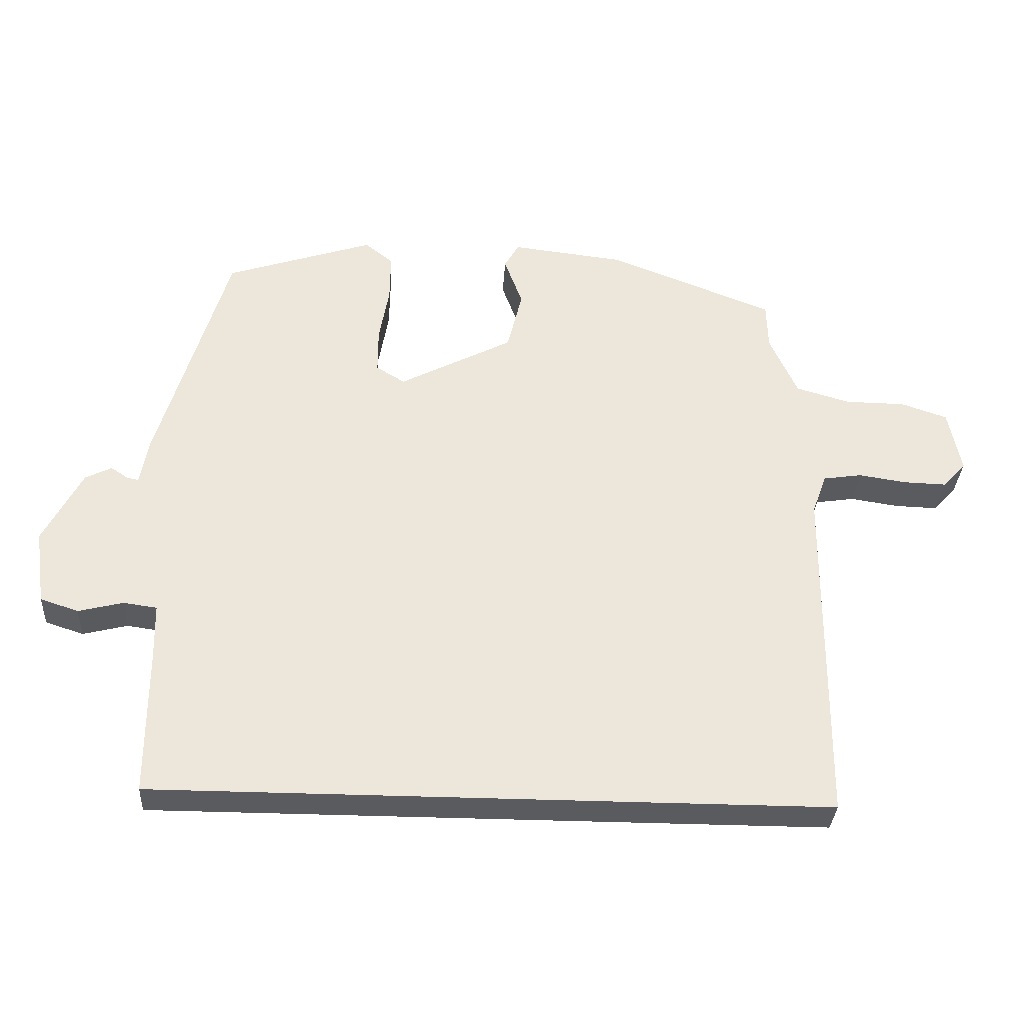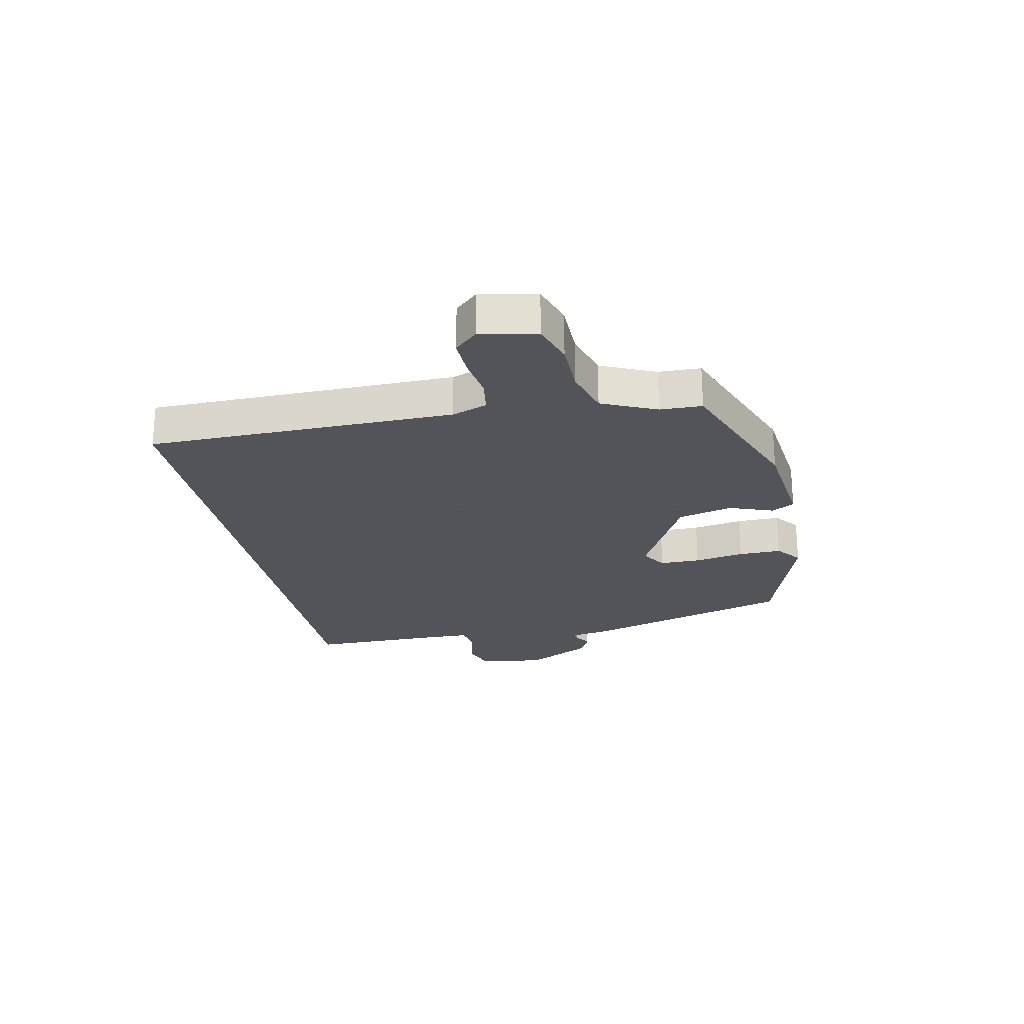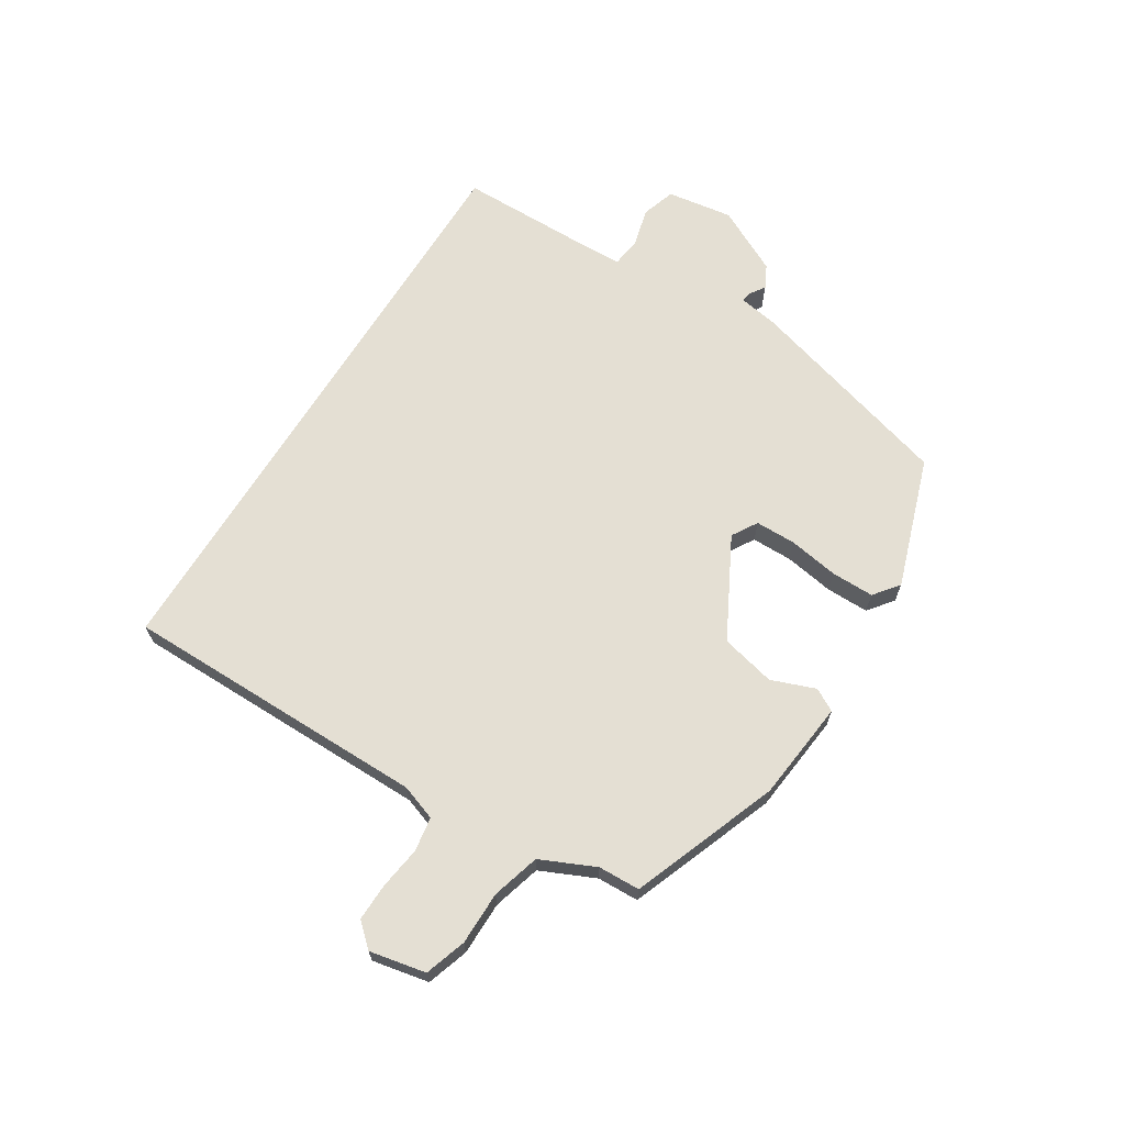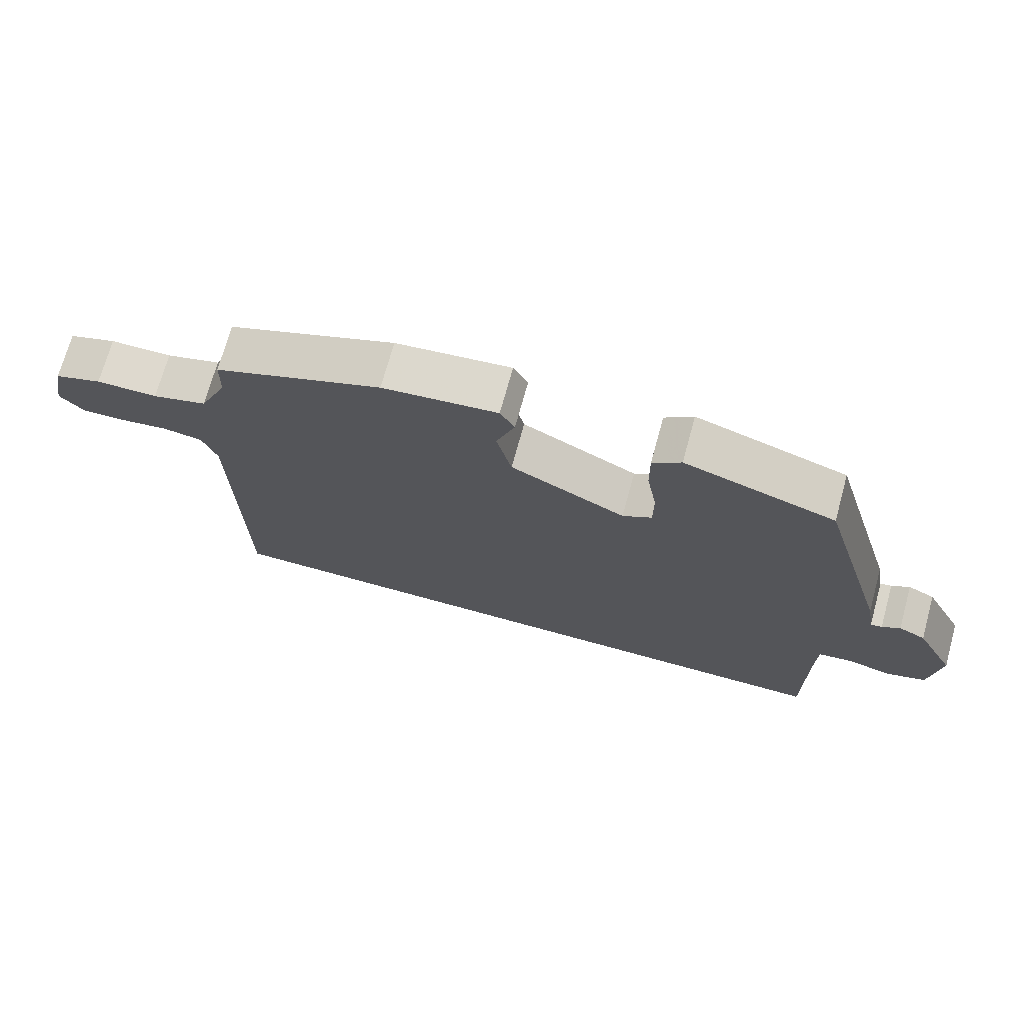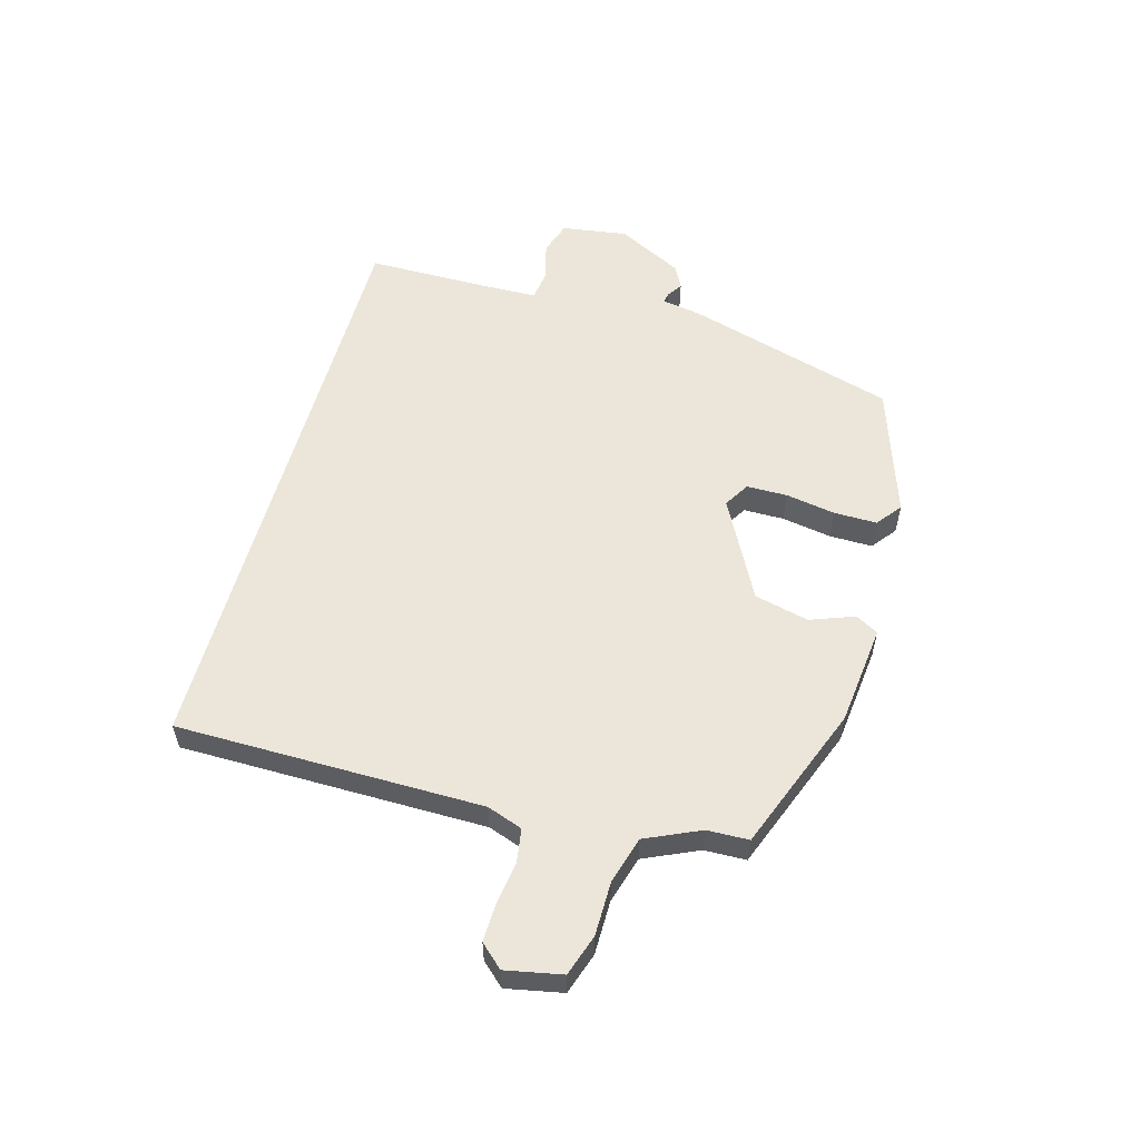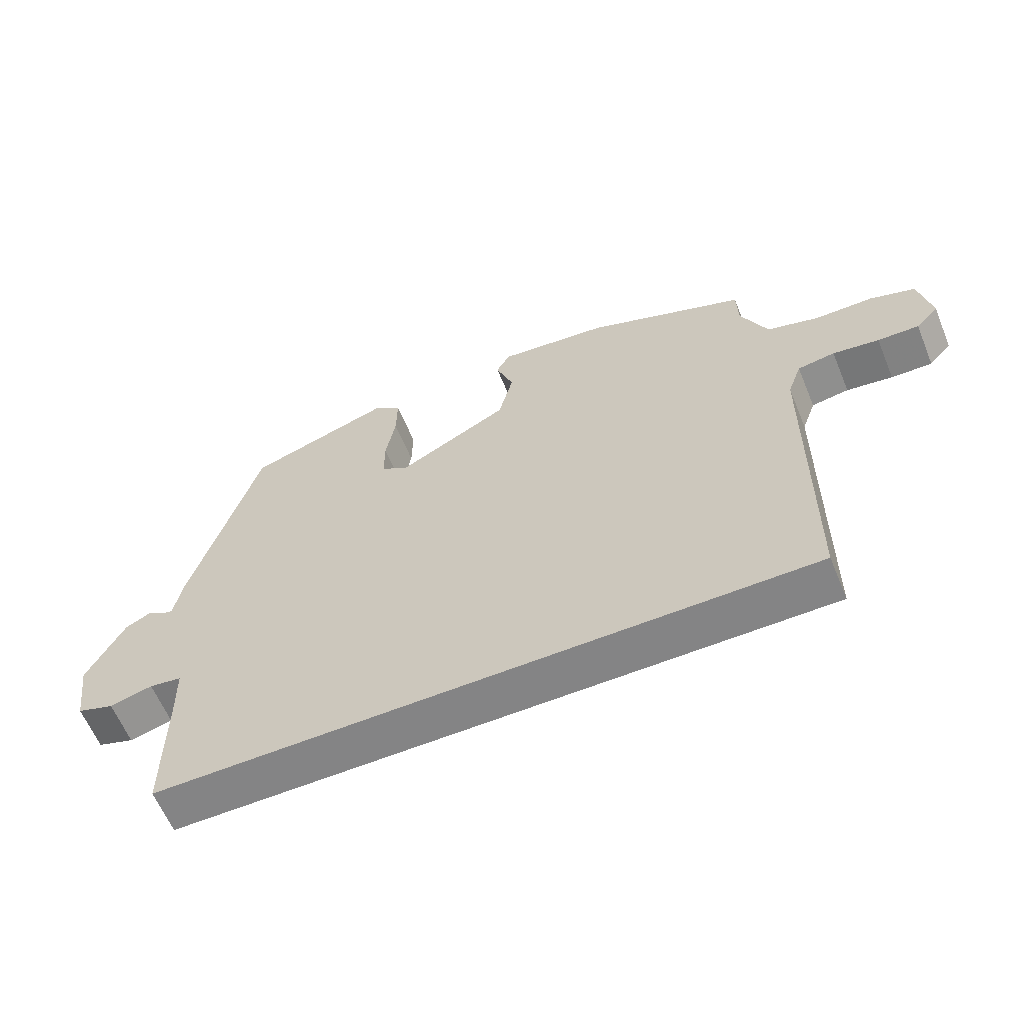
<metadata>
{"format":"obj","ext":"obj","renderer":"f3d","projection":"perspective","resolution":1024,"background":"white","views":[{"elev":-33.3,"azim":176.6,"up":"+Z"},{"elev":-23.9,"azim":-78.3,"up":"+Y"},{"elev":66.5,"azim":-58.4,"up":"+Y"},{"elev":71.6,"azim":15.4,"up":"+Z"},{"elev":56.1,"azim":-74.6,"up":"+Y"},{"elev":-61.5,"azim":-157.6,"up":"+Z"}]}
</metadata>
<code>
v 0.505 0.07 -0.5
v -0.522 0.07 -0.5
v -0.527 0.07 0.028
v -0.549 0.07 0.089
v -0.608 0.07 0.098
v -0.681 0.07 0.087
v -0.746 0.07 0.085
v -0.782 0.07 0.124
v -0.763 0.07 0.221
v -0.692 0.07 0.245
v -0.6 0.07 0.246
v -0.518 0.07 0.27
v -0.476 0.07 0.364
v -0.474 0.07 0.436
v -0.222 0.07 0.534
v -0.049 0.07 0.554
v -0.027 0.07 0.515
v -0.055 0.07 0.439
v -0.032 0.07 0.345
v 0.141 0.07 0.255
v 0.185 0.07 0.282
v 0.185 0.07 0.352
v 0.17 0.07 0.438
v 0.169 0.07 0.512
v 0.212 0.07 0.546
v 0.438 0.07 0.472
v 0.545 0.07 0.11
v 0.557 0.07 0.042
v 0.574 0.07 0.045
v 0.601 0.07 0.063
v 0.641 0.07 0.043
v 0.7 0.07 -0.07
v 0.684 0.07 -0.184
v 0.626 0.07 -0.203
v 0.558 0.07 -0.186
v 0.507 0.07 -0.193
v 0.505 0.07 -0.281
v 0.505 0 -0.5
v -0.522 0 -0.5
v -0.527 0 0.028
v -0.549 0 0.089
v -0.608 0 0.098
v -0.681 0 0.087
v -0.746 0 0.085
v -0.782 0 0.124
v -0.763 0 0.221
v -0.692 0 0.245
v -0.6 0 0.246
v -0.518 0 0.27
v -0.476 0 0.364
v -0.474 0 0.436
v -0.222 0 0.534
v -0.049 0 0.554
v -0.027 0 0.515
v -0.055 0 0.439
v -0.032 0 0.345
v 0.141 0 0.255
v 0.185 0 0.282
v 0.185 0 0.352
v 0.17 0 0.438
v 0.169 0 0.512
v 0.212 0 0.546
v 0.438 0 0.472
v 0.545 0 0.11
v 0.557 0 0.042
v 0.574 0 0.045
v 0.601 0 0.063
v 0.641 0 0.043
v 0.7 0 -0.07
v 0.684 0 -0.184
v 0.626 0 -0.203
v 0.558 0 -0.186
v 0.507 0 -0.193
v 0.505 0 -0.281
f 32 33 34 35
f 32 35 36
f 29 30 31 32
f 28 29 32 36
f 27 28 36
f 26 27 36
f 25 26 36 37
f 22 23 24 25
f 21 22 25 37
f 15 16 17 18
f 13 14 15 18
f 12 13 18 19
f 11 12 19 20
f 9 10 11
f 8 9 11 20
f 5 6 7 8
f 37 1 2 3
f 37 3 4
f 20 21 37
f 20 37 4
f 5 8 20
f 4 5 20
f 72 71 70 69
f 73 72 69
f 69 68 67 66
f 73 69 66 65
f 73 65 64
f 73 64 63
f 74 73 63 62
f 62 61 60 59
f 74 62 59 58
f 55 54 53 52
f 55 52 51 50
f 56 55 50 49
f 57 56 49 48
f 48 47 46
f 57 48 46 45
f 45 44 43 42
f 40 39 38 74
f 41 40 74
f 74 58 57
f 41 74 57
f 57 45 42
f 57 42 41
f 1 38 39 2
f 2 39 40 3
f 3 40 41 4
f 4 41 42 5
f 5 42 43 6
f 6 43 44 7
f 7 44 45 8
f 8 45 46 9
f 9 46 47 10
f 10 47 48 11
f 11 48 49 12
f 12 49 50 13
f 13 50 51 14
f 14 51 52 15
f 15 52 53 16
f 16 53 54 17
f 17 54 55 18
f 18 55 56 19
f 19 56 57 20
f 20 57 58 21
f 21 58 59 22
f 22 59 60 23
f 23 60 61 24
f 24 61 62 25
f 25 62 63 26
f 26 63 64 27
f 27 64 65 28
f 28 65 66 29
f 29 66 67 30
f 30 67 68 31
f 31 68 69 32
f 32 69 70 33
f 33 70 71 34
f 34 71 72 35
f 35 72 73 36
f 36 73 74 37
f 37 74 38 1

</code>
